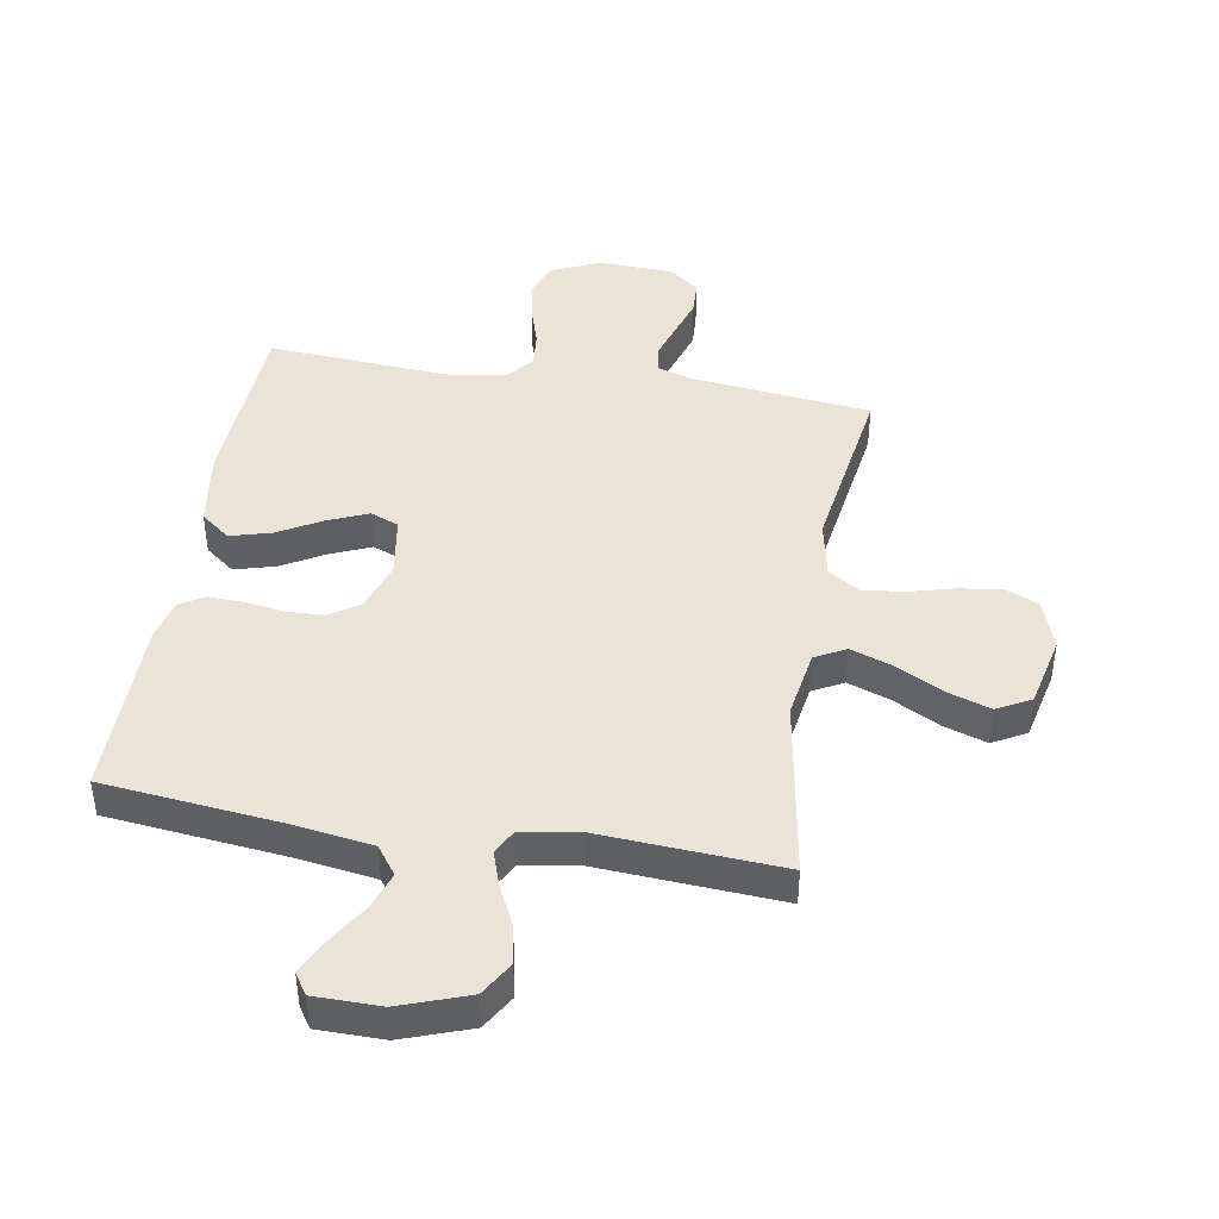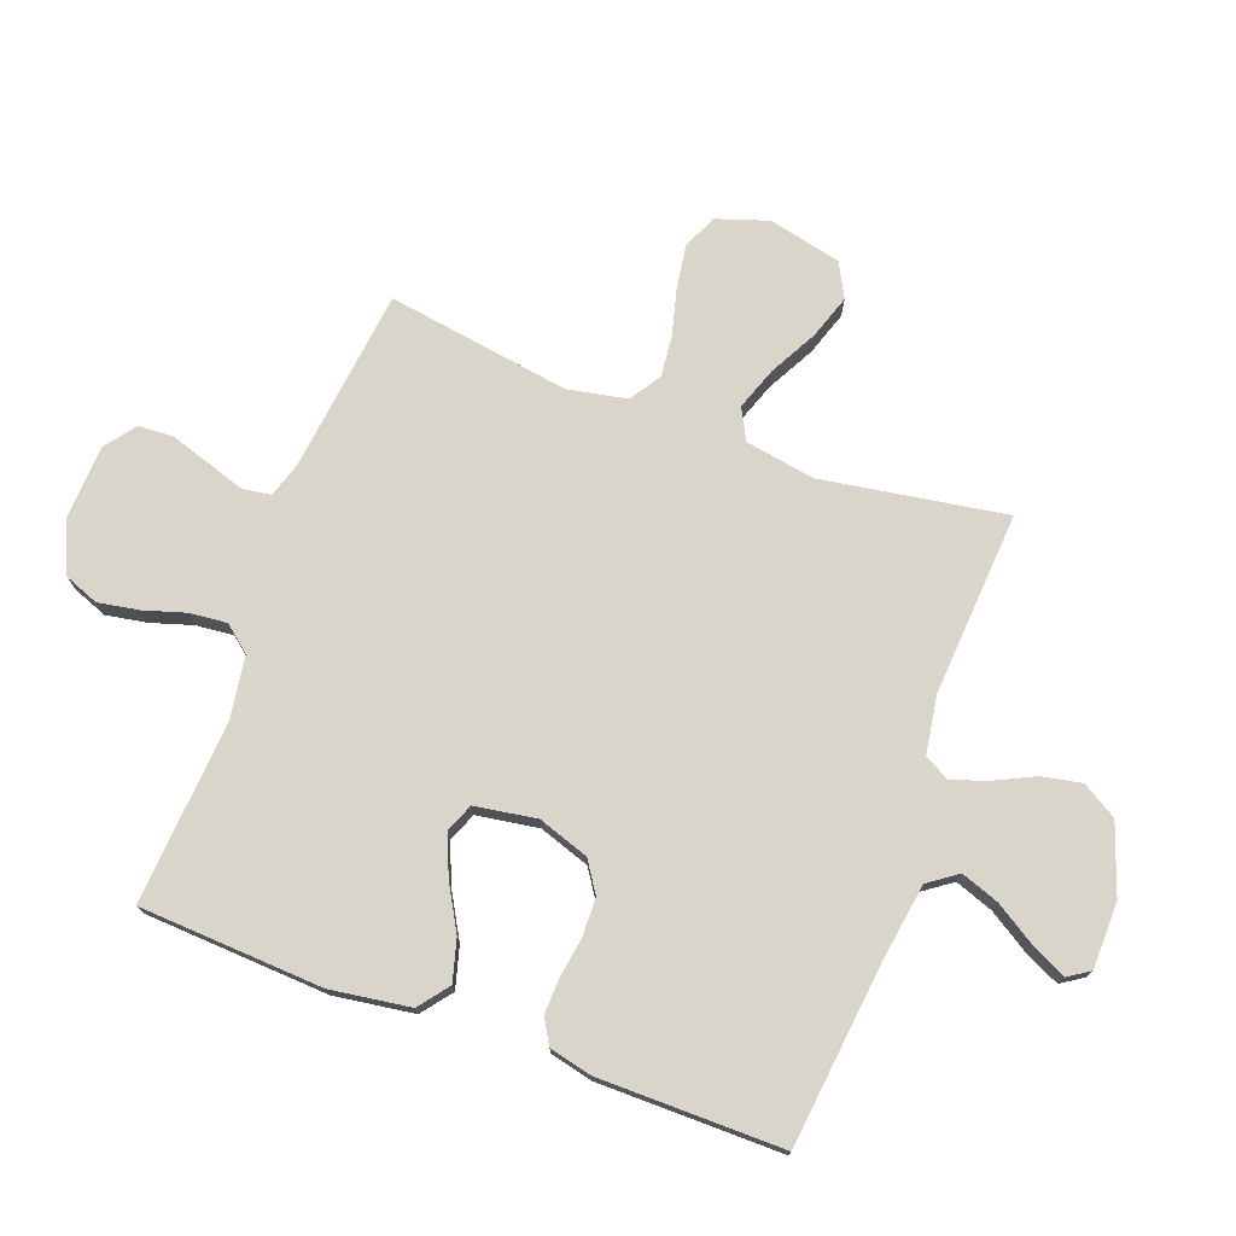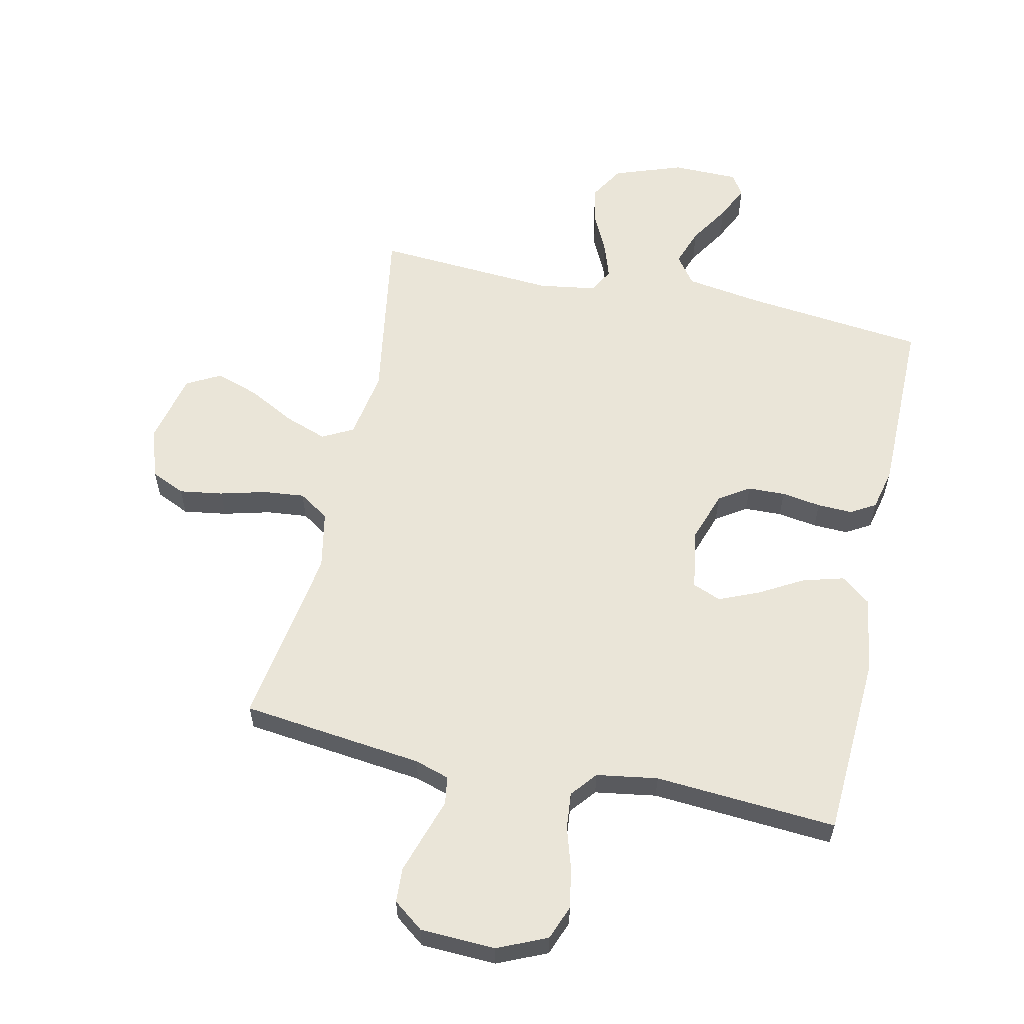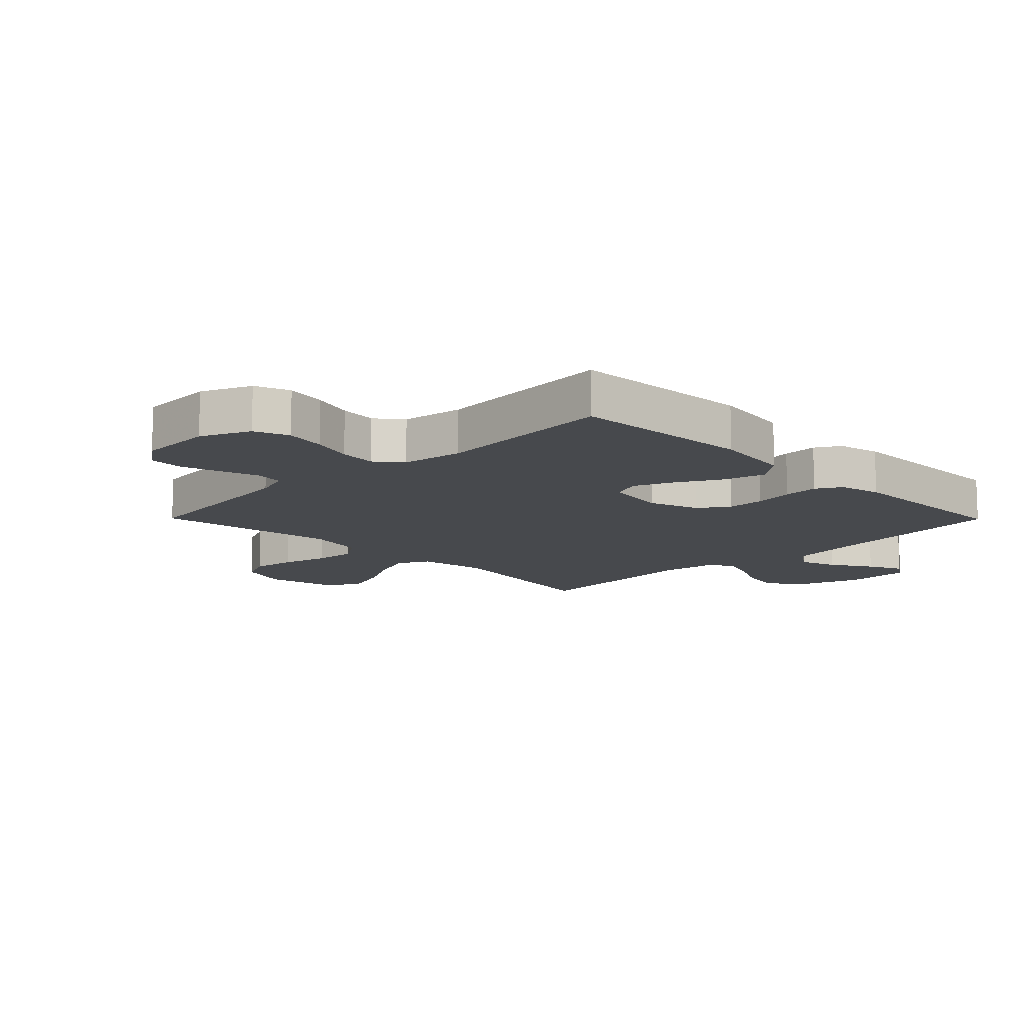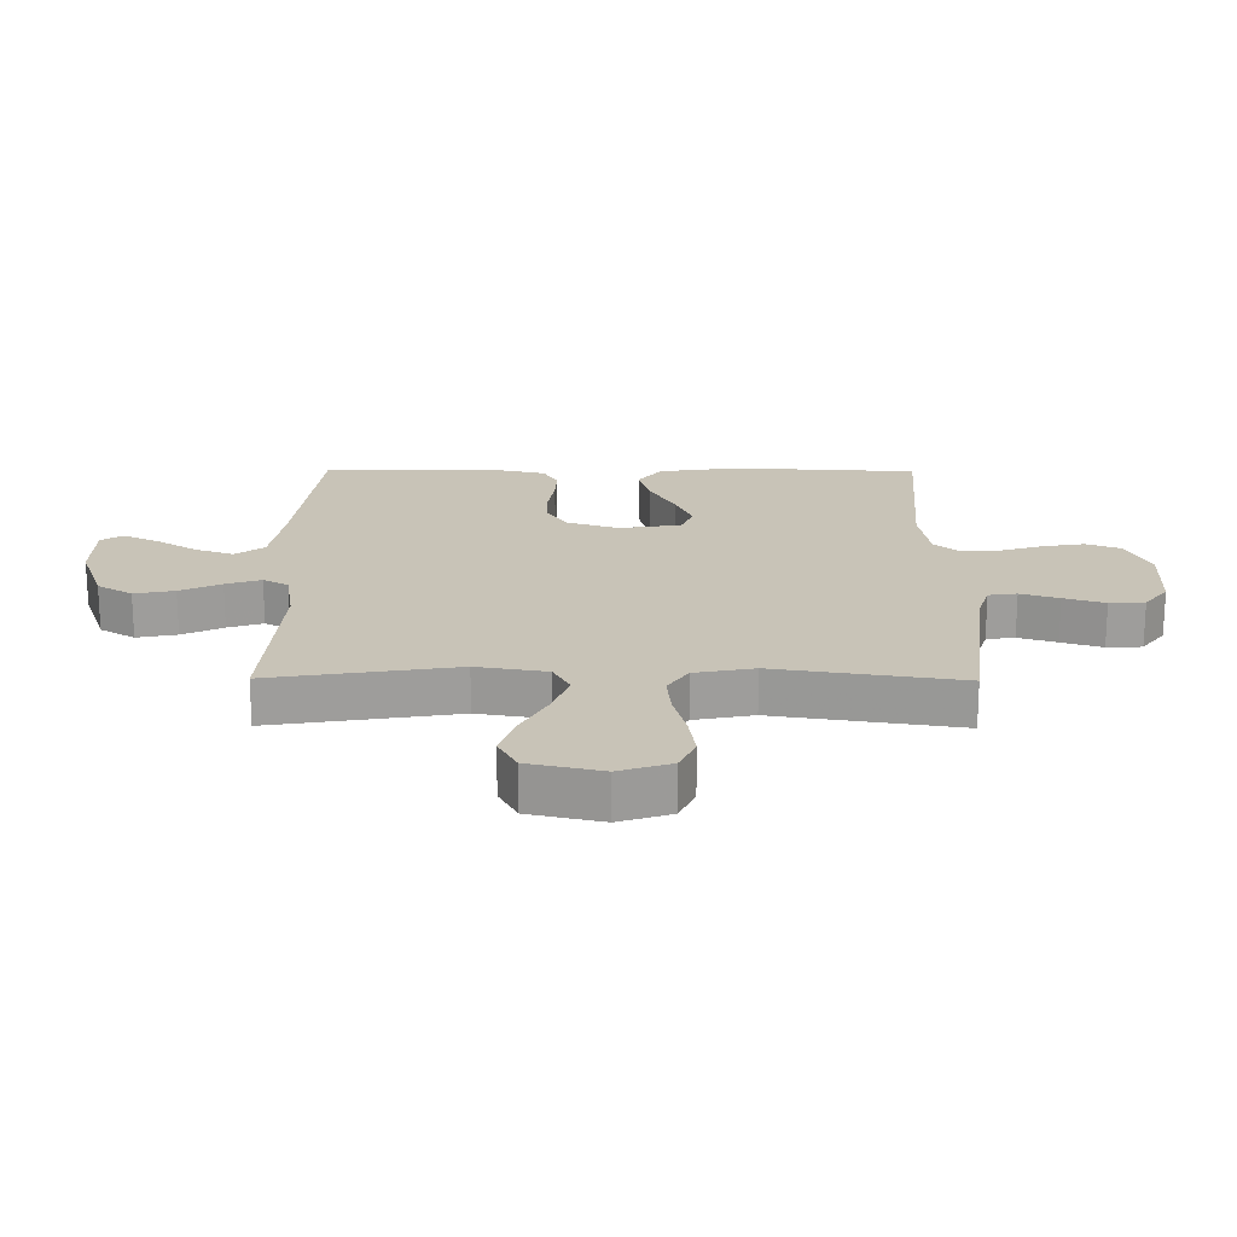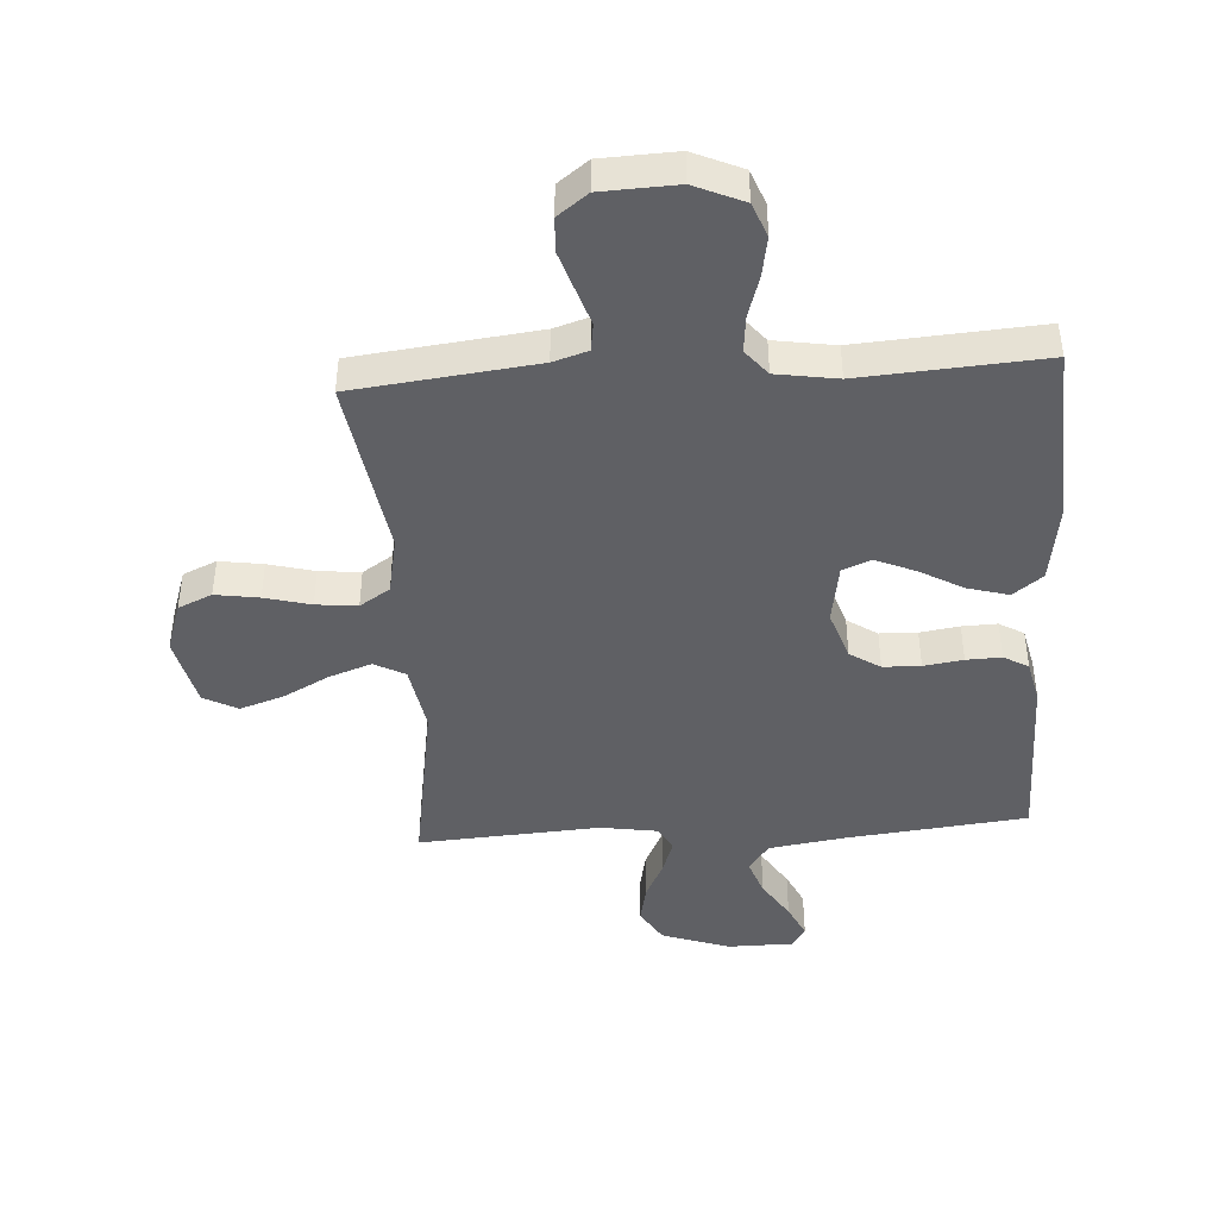
<metadata>
{"format":"obj","ext":"obj","renderer":"f3d","projection":"perspective","resolution":1024,"background":"white","views":[{"elev":43.3,"azim":-170.5,"up":"+Y"},{"elev":74.5,"azim":110.4,"up":"+Y"},{"elev":58.7,"azim":12.4,"up":"+Y"},{"elev":-12.3,"azim":44.7,"up":"+Y"},{"elev":19.7,"azim":-89.5,"up":"+Y"},{"elev":-43.3,"azim":3.7,"up":"+Y"}]}
</metadata>
<code>
v 0.5 0.07 0.5
v 0.516 0.07 0.2
v 0.497 0.07 0.07
v 0.448 0.07 0.032
v 0.38 0.07 0.051
v 0.308 0.07 0.092
v 0.242 0.07 0.12
v 0.195 0.07 0.101
v 0.179 0.07 0
v 0.207 0.07 -0.083
v 0.257 0.07 -0.116
v 0.319 0.07 -0.118
v 0.384 0.07 -0.108
v 0.442 0.07 -0.106
v 0.483 0.07 -0.13
v 0.499 0.07 -0.2
v 0.5 0.07 -0.5
v 0.2 0.07 -0.533
v 0.075 0.07 -0.552
v 0.041 0.07 -0.599
v 0.063 0.07 -0.661
v 0.105 0.07 -0.728
v 0.132 0.07 -0.785
v 0.109 0.07 -0.82
v 0 0.07 -0.821
v -0.113 0.07 -0.781
v -0.147 0.07 -0.724
v -0.134 0.07 -0.659
v -0.102 0.07 -0.593
v -0.083 0.07 -0.536
v -0.105 0.07 -0.495
v -0.2 0.07 -0.48
v -0.5 0.07 -0.5
v -0.451 0.07 -0.2
v -0.47 0.07 -0.086
v -0.521 0.07 -0.059
v -0.591 0.07 -0.084
v -0.668 0.07 -0.125
v -0.74 0.07 -0.149
v -0.796 0.07 -0.119
v -0.823 0.07 0
v -0.795 0.07 0.084
v -0.739 0.07 0.109
v -0.667 0.07 0.098
v -0.591 0.07 0.078
v -0.523 0.07 0.071
v -0.473 0.07 0.104
v -0.454 0.07 0.2
v -0.5 0.07 0.5
v -0.2 0.07 0.535
v -0.143 0.07 0.553
v -0.136 0.07 0.599
v -0.156 0.07 0.661
v -0.177 0.07 0.727
v -0.174 0.07 0.784
v -0.124 0.07 0.822
v 0 0.07 0.827
v 0.081 0.07 0.791
v 0.103 0.07 0.734
v 0.091 0.07 0.667
v 0.07 0.07 0.599
v 0.064 0.07 0.538
v 0.099 0.07 0.495
v 0.2 0.07 0.479
v 0.5 0 0.5
v 0.516 0 0.2
v 0.497 0 0.07
v 0.448 0 0.032
v 0.38 0 0.051
v 0.308 0 0.092
v 0.242 0 0.12
v 0.195 0 0.101
v 0.179 0 0
v 0.207 0 -0.083
v 0.257 0 -0.116
v 0.319 0 -0.118
v 0.384 0 -0.108
v 0.442 0 -0.106
v 0.483 0 -0.13
v 0.499 0 -0.2
v 0.5 0 -0.5
v 0.2 0 -0.533
v 0.075 0 -0.552
v 0.041 0 -0.599
v 0.063 0 -0.661
v 0.105 0 -0.728
v 0.132 0 -0.785
v 0.109 0 -0.82
v 0 0 -0.821
v -0.113 0 -0.781
v -0.147 0 -0.724
v -0.134 0 -0.659
v -0.102 0 -0.593
v -0.083 0 -0.536
v -0.105 0 -0.495
v -0.2 0 -0.48
v -0.5 0 -0.5
v -0.451 0 -0.2
v -0.47 0 -0.086
v -0.521 0 -0.059
v -0.591 0 -0.084
v -0.668 0 -0.125
v -0.74 0 -0.149
v -0.796 0 -0.119
v -0.823 0 0
v -0.795 0 0.084
v -0.739 0 0.109
v -0.667 0 0.098
v -0.591 0 0.078
v -0.523 0 0.071
v -0.473 0 0.104
v -0.454 0 0.2
v -0.5 0 0.5
v -0.2 0 0.535
v -0.143 0 0.553
v -0.136 0 0.599
v -0.156 0 0.661
v -0.177 0 0.727
v -0.174 0 0.784
v -0.124 0 0.822
v 0 0 0.827
v 0.081 0 0.791
v 0.103 0 0.734
v 0.091 0 0.667
v 0.07 0 0.599
v 0.064 0 0.538
v 0.099 0 0.495
v 0.2 0 0.479
f 59 60 61
f 58 59 61
f 57 58 61
f 56 57 61
f 55 56 61
f 54 55 61
f 53 54 61
f 52 53 61
f 51 52 61 62
f 50 51 62 63
f 50 63 64
f 49 50 64
f 48 49 64
f 43 44 45
f 42 43 45
f 41 42 45
f 40 41 45
f 39 40 45
f 38 39 45
f 37 38 45
f 36 37 45 46
f 35 36 46 47
f 32 33 34
f 47 48 64
f 35 47 64
f 34 35 64
f 32 34 64
f 31 32 64
f 27 28 29
f 26 27 29
f 25 26 29
f 24 25 29
f 23 24 29
f 22 23 29
f 21 22 29
f 20 21 29 30
f 16 17 18
f 15 16 18
f 14 15 18
f 13 14 18
f 12 13 18
f 11 12 18 19
f 20 30 31
f 19 20 31
f 11 19 31
f 10 11 31
f 4 5 6
f 3 4 6
f 2 3 6
f 1 2 6
f 64 1 6
f 64 6 7
f 9 10 31
f 8 9 31 64
f 7 8 64
f 125 124 123
f 125 123 122
f 125 122 121
f 125 121 120
f 125 120 119
f 125 119 118
f 125 118 117
f 125 117 116
f 126 125 116 115
f 127 126 115 114
f 128 127 114
f 128 114 113
f 128 113 112
f 109 108 107
f 109 107 106
f 109 106 105
f 109 105 104
f 109 104 103
f 109 103 102
f 109 102 101
f 110 109 101 100
f 111 110 100 99
f 98 97 96
f 128 112 111
f 128 111 99
f 128 99 98
f 128 98 96
f 128 96 95
f 93 92 91
f 93 91 90
f 93 90 89
f 93 89 88
f 93 88 87
f 93 87 86
f 93 86 85
f 94 93 85 84
f 82 81 80
f 82 80 79
f 82 79 78
f 82 78 77
f 82 77 76
f 83 82 76 75
f 95 94 84
f 95 84 83
f 95 83 75
f 95 75 74
f 70 69 68
f 70 68 67
f 70 67 66
f 70 66 65
f 70 65 128
f 71 70 128
f 95 74 73
f 128 95 73 72
f 128 72 71
f 1 65 66 2
f 2 66 67 3
f 3 67 68 4
f 4 68 69 5
f 5 69 70 6
f 6 70 71 7
f 7 71 72 8
f 8 72 73 9
f 9 73 74 10
f 10 74 75 11
f 11 75 76 12
f 12 76 77 13
f 13 77 78 14
f 14 78 79 15
f 15 79 80 16
f 16 80 81 17
f 17 81 82 18
f 18 82 83 19
f 19 83 84 20
f 20 84 85 21
f 21 85 86 22
f 22 86 87 23
f 23 87 88 24
f 24 88 89 25
f 25 89 90 26
f 26 90 91 27
f 27 91 92 28
f 28 92 93 29
f 29 93 94 30
f 30 94 95 31
f 31 95 96 32
f 32 96 97 33
f 33 97 98 34
f 34 98 99 35
f 35 99 100 36
f 36 100 101 37
f 37 101 102 38
f 38 102 103 39
f 39 103 104 40
f 40 104 105 41
f 41 105 106 42
f 42 106 107 43
f 43 107 108 44
f 44 108 109 45
f 45 109 110 46
f 46 110 111 47
f 47 111 112 48
f 48 112 113 49
f 49 113 114 50
f 50 114 115 51
f 51 115 116 52
f 52 116 117 53
f 53 117 118 54
f 54 118 119 55
f 55 119 120 56
f 56 120 121 57
f 57 121 122 58
f 58 122 123 59
f 59 123 124 60
f 60 124 125 61
f 61 125 126 62
f 62 126 127 63
f 63 127 128 64
f 64 128 65 1

</code>
